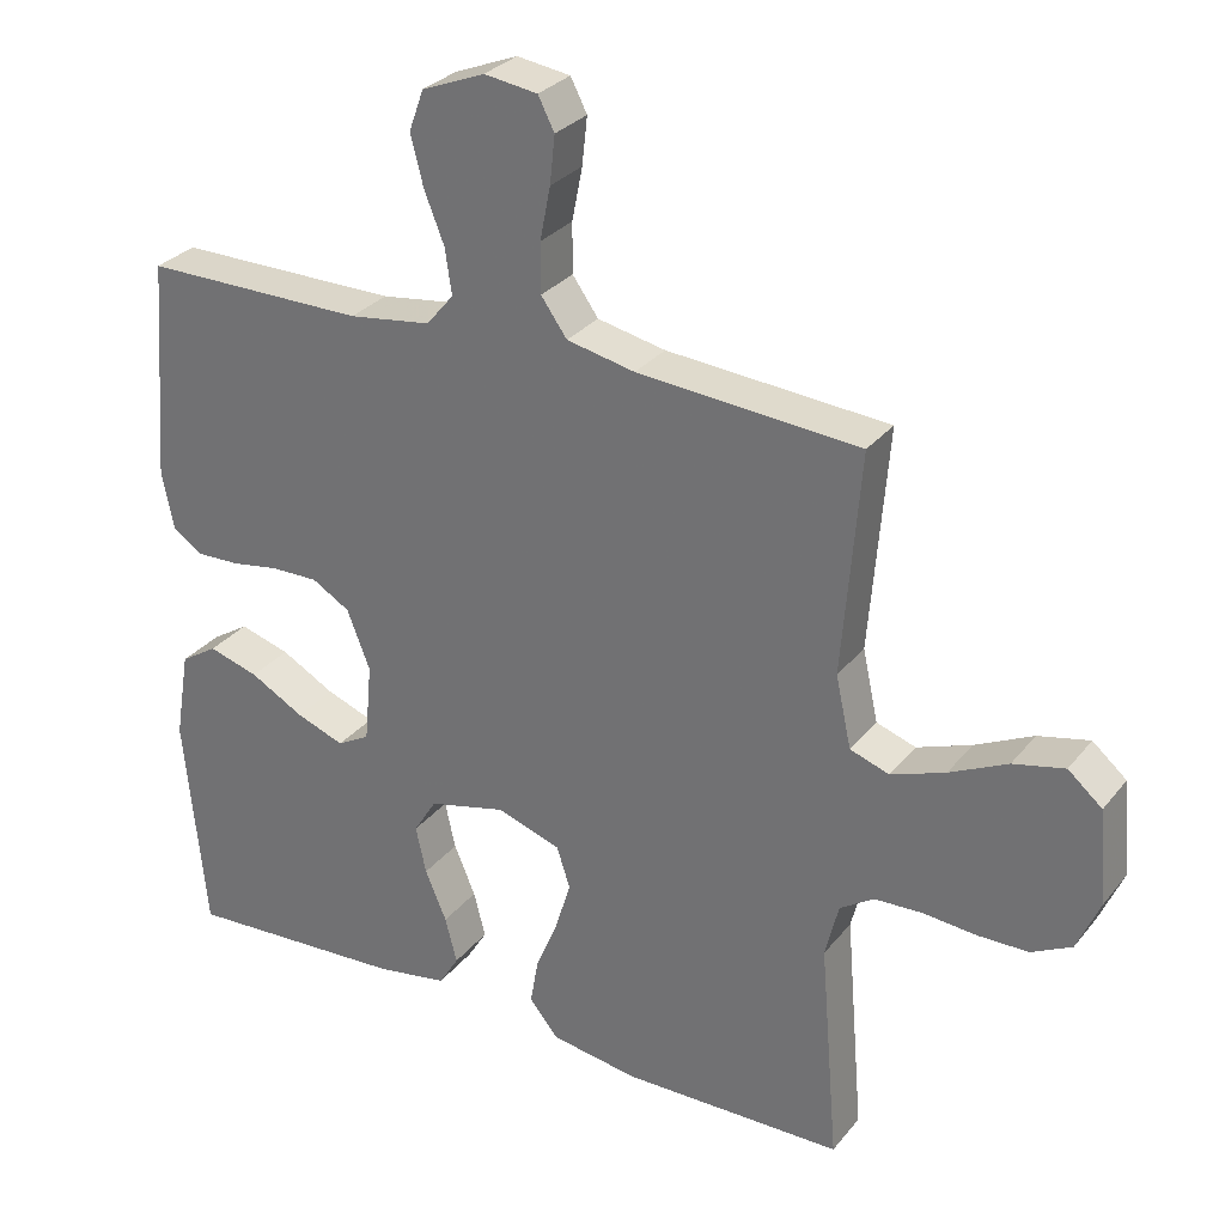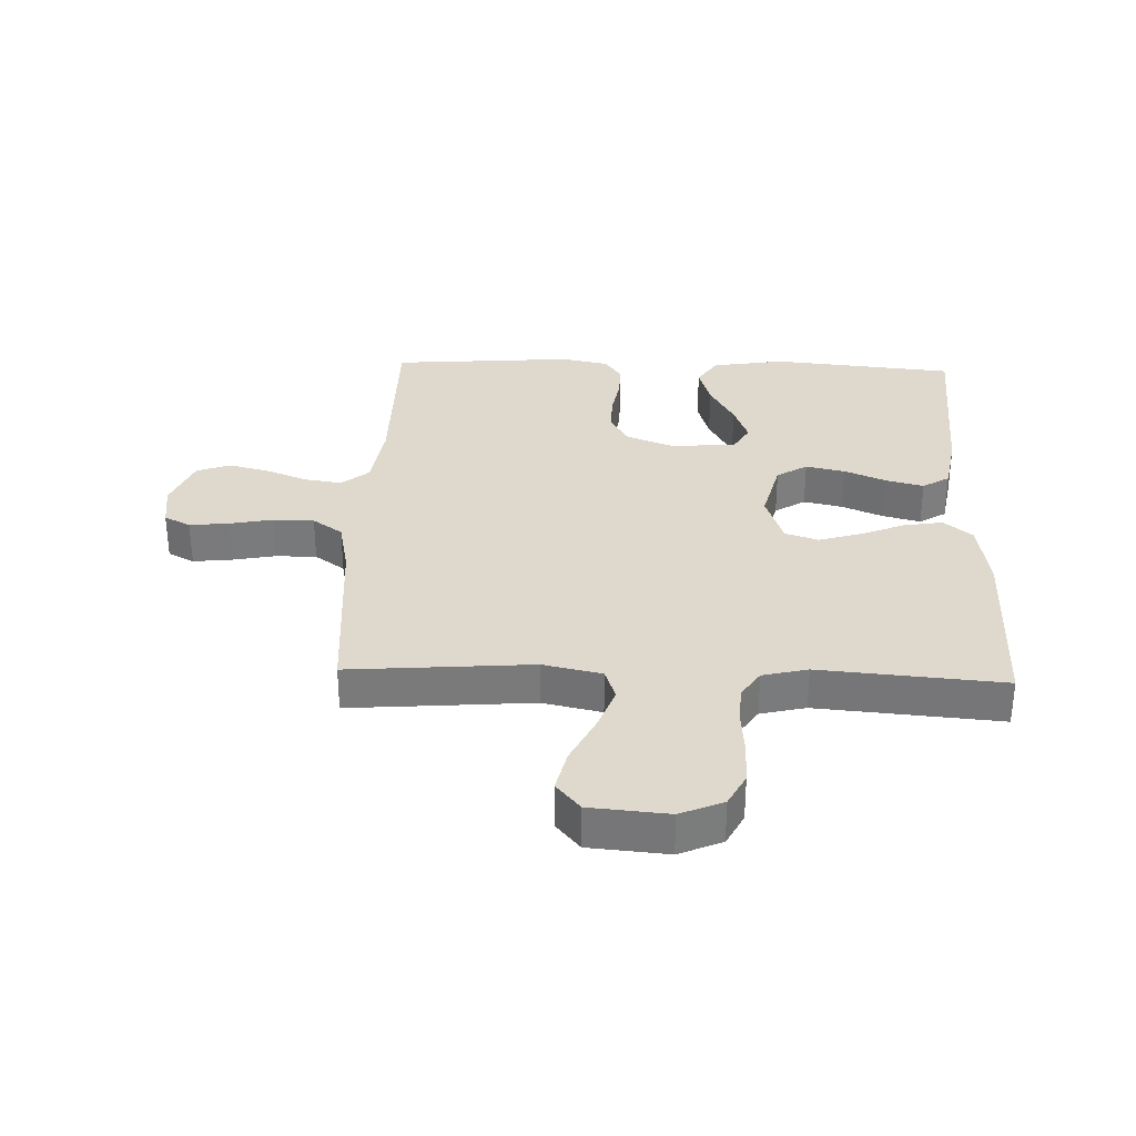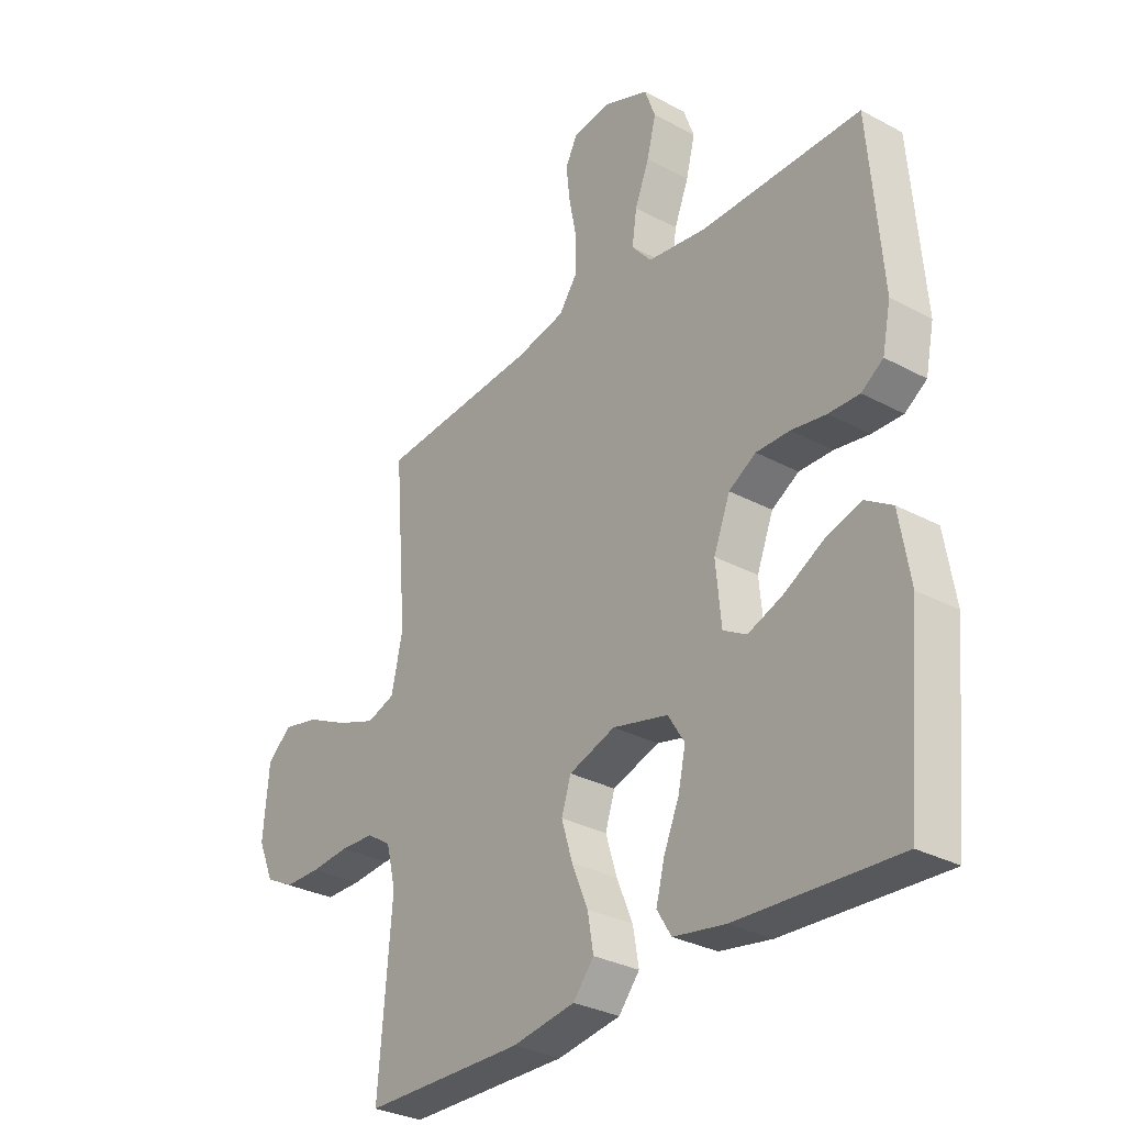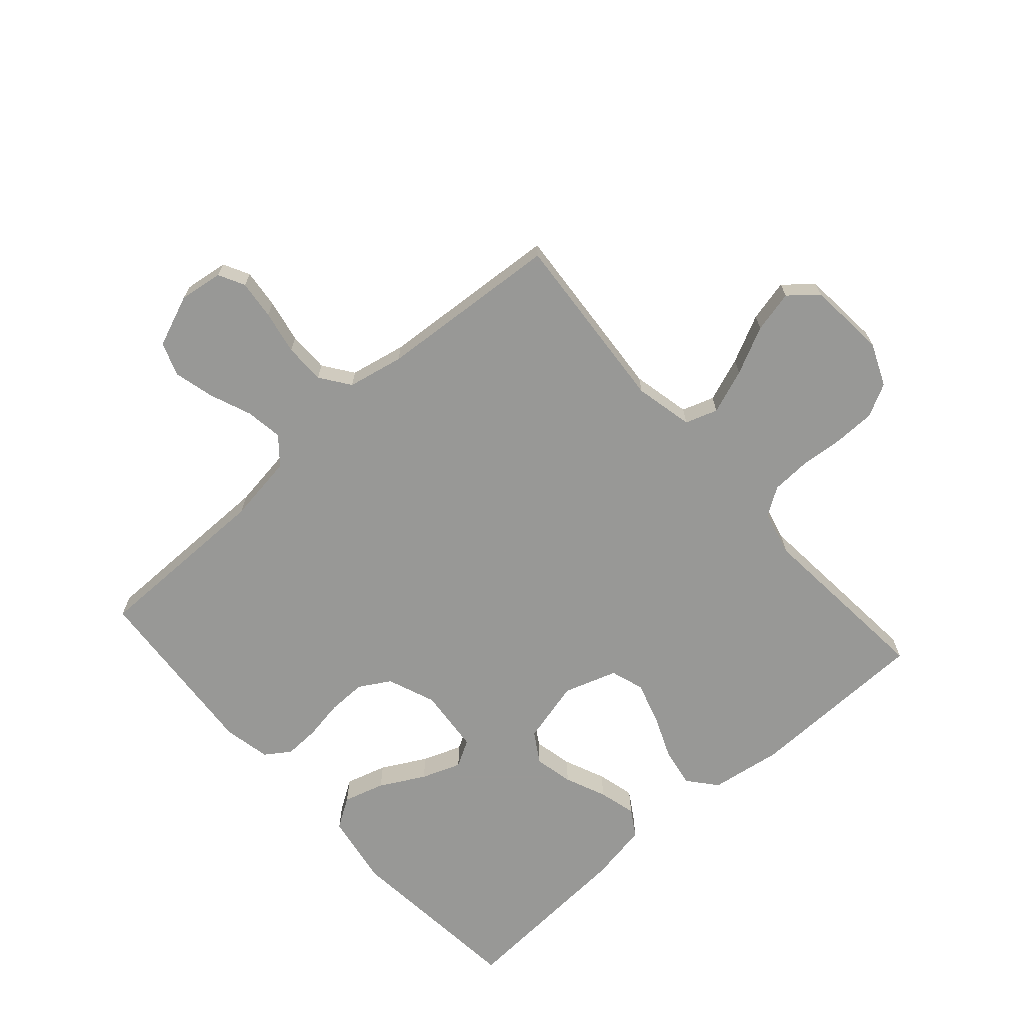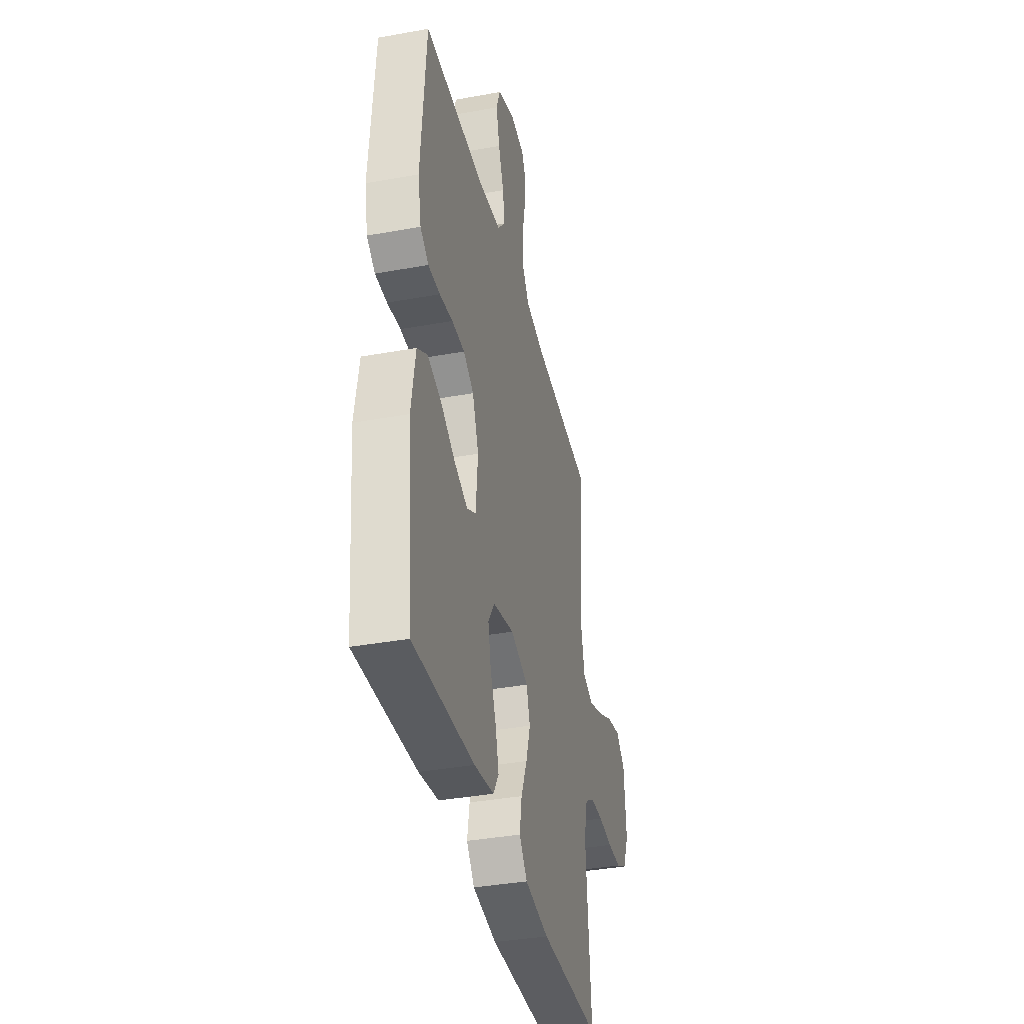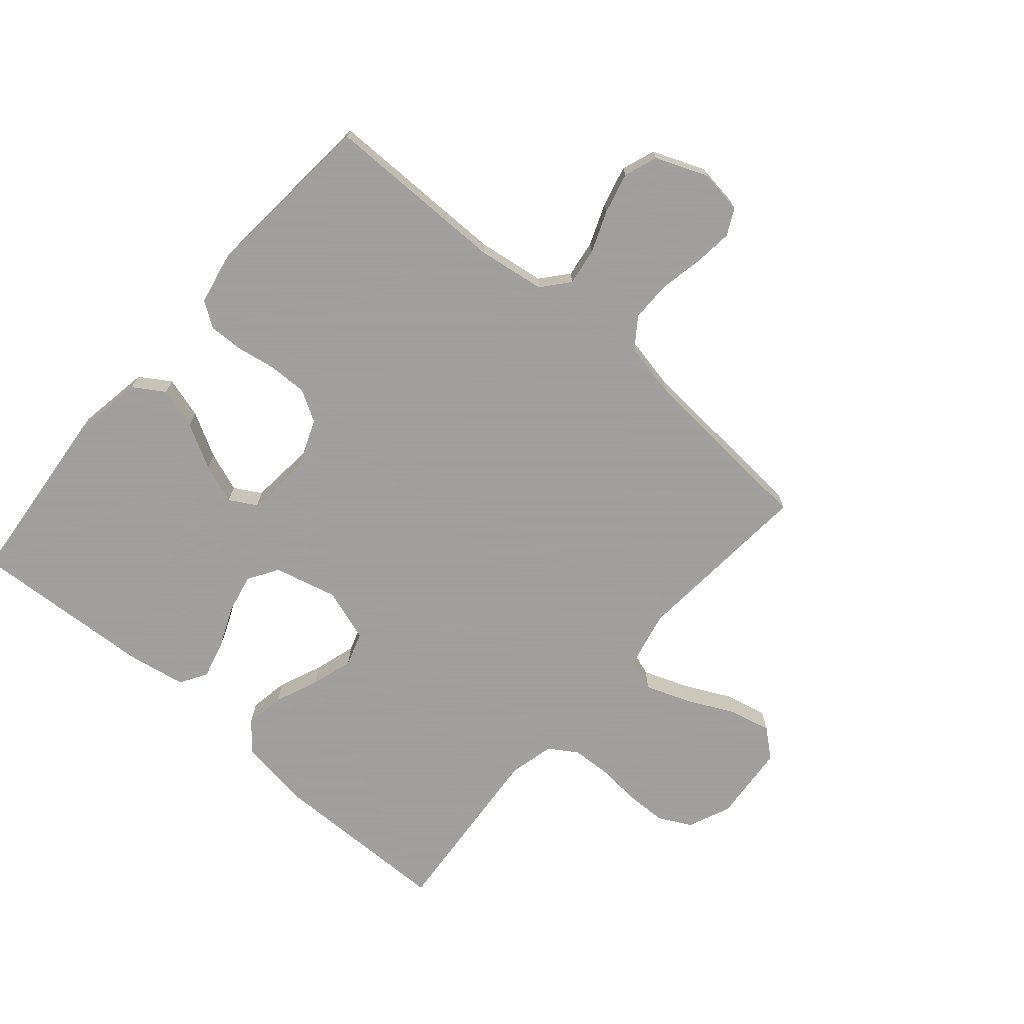
<metadata>
{"format":"obj","ext":"obj","renderer":"f3d","projection":"perspective","resolution":1024,"background":"white","views":[{"elev":29.7,"azim":31.1,"up":"+Z"},{"elev":32.1,"azim":92.0,"up":"+Y"},{"elev":-30.9,"azim":-127.6,"up":"+Z"},{"elev":-68.5,"azim":41.6,"up":"+Y"},{"elev":-37.6,"azim":-76.9,"up":"+Z"},{"elev":-71.5,"azim":-40.8,"up":"+Y"}]}
</metadata>
<code>
v 0.5 0.07 0.5
v 0.476 0.07 0.2
v 0.497 0.07 0.104
v 0.55 0.07 0.086
v 0.623 0.07 0.113
v 0.701 0.07 0.151
v 0.77 0.07 0.167
v 0.816 0.07 0.128
v 0.827 0.07 0
v 0.797 0.07 -0.07
v 0.743 0.07 -0.098
v 0.675 0.07 -0.099
v 0.603 0.07 -0.093
v 0.539 0.07 -0.096
v 0.493 0.07 -0.126
v 0.475 0.07 -0.2
v 0.5 0.07 -0.5
v 0.2 0.07 -0.505
v 0.082 0.07 -0.487
v 0.043 0.07 -0.44
v 0.054 0.07 -0.376
v 0.084 0.07 -0.304
v 0.105 0.07 -0.235
v 0.087 0.07 -0.18
v 0 0.07 -0.151
v -0.104 0.07 -0.177
v -0.135 0.07 -0.227
v -0.121 0.07 -0.291
v -0.092 0.07 -0.359
v -0.076 0.07 -0.421
v -0.103 0.07 -0.465
v -0.2 0.07 -0.482
v -0.5 0.07 -0.5
v -0.529 0.07 -0.2
v -0.509 0.07 -0.08
v -0.459 0.07 -0.048
v -0.391 0.07 -0.068
v -0.318 0.07 -0.108
v -0.253 0.07 -0.132
v -0.209 0.07 -0.107
v -0.199 0.07 0
v -0.23 0.07 0.079
v -0.281 0.07 0.109
v -0.344 0.07 0.108
v -0.409 0.07 0.097
v -0.467 0.07 0.095
v -0.508 0.07 0.123
v -0.524 0.07 0.2
v -0.5 0.07 0.5
v -0.2 0.07 0.5
v -0.089 0.07 0.516
v -0.052 0.07 0.56
v -0.061 0.07 0.621
v -0.088 0.07 0.689
v -0.105 0.07 0.756
v -0.085 0.07 0.811
v 0 0.07 0.845
v 0.072 0.07 0.835
v 0.094 0.07 0.792
v 0.087 0.07 0.728
v 0.073 0.07 0.657
v 0.073 0.07 0.59
v 0.108 0.07 0.541
v 0.2 0.07 0.522
v 0.5 0 0.5
v 0.476 0 0.2
v 0.497 0 0.104
v 0.55 0 0.086
v 0.623 0 0.113
v 0.701 0 0.151
v 0.77 0 0.167
v 0.816 0 0.128
v 0.827 0 0
v 0.797 0 -0.07
v 0.743 0 -0.098
v 0.675 0 -0.099
v 0.603 0 -0.093
v 0.539 0 -0.096
v 0.493 0 -0.126
v 0.475 0 -0.2
v 0.5 0 -0.5
v 0.2 0 -0.505
v 0.082 0 -0.487
v 0.043 0 -0.44
v 0.054 0 -0.376
v 0.084 0 -0.304
v 0.105 0 -0.235
v 0.087 0 -0.18
v 0 0 -0.151
v -0.104 0 -0.177
v -0.135 0 -0.227
v -0.121 0 -0.291
v -0.092 0 -0.359
v -0.076 0 -0.421
v -0.103 0 -0.465
v -0.2 0 -0.482
v -0.5 0 -0.5
v -0.529 0 -0.2
v -0.509 0 -0.08
v -0.459 0 -0.048
v -0.391 0 -0.068
v -0.318 0 -0.108
v -0.253 0 -0.132
v -0.209 0 -0.107
v -0.199 0 0
v -0.23 0 0.079
v -0.281 0 0.109
v -0.344 0 0.108
v -0.409 0 0.097
v -0.467 0 0.095
v -0.508 0 0.123
v -0.524 0 0.2
v -0.5 0 0.5
v -0.2 0 0.5
v -0.089 0 0.516
v -0.052 0 0.56
v -0.061 0 0.621
v -0.088 0 0.689
v -0.105 0 0.756
v -0.085 0 0.811
v 0 0 0.845
v 0.072 0 0.835
v 0.094 0 0.792
v 0.087 0 0.728
v 0.073 0 0.657
v 0.073 0 0.59
v 0.108 0 0.541
v 0.2 0 0.522
f 59 60 61
f 58 59 61
f 57 58 61
f 56 57 61
f 55 56 61
f 54 55 61
f 53 54 61
f 52 53 61 62
f 51 52 62 63
f 48 49 50
f 47 48 50
f 46 47 50
f 45 46 50
f 44 45 50
f 51 63 64
f 50 51 64
f 44 50 64
f 43 44 64
f 36 37 38
f 35 36 38
f 34 35 38
f 33 34 38
f 32 33 38
f 31 32 38
f 30 31 38
f 29 30 38
f 28 29 38
f 27 28 38 39
f 26 27 39 40
f 20 21 22
f 19 20 22
f 18 19 22
f 17 18 22
f 16 17 22
f 15 16 22 23
f 14 15 23 24
f 11 12 13
f 10 11 13
f 9 10 13
f 8 9 13
f 7 8 13
f 6 7 13
f 5 6 13
f 4 5 13 14
f 14 24 25
f 4 14 25
f 3 4 25
f 64 1 2
f 43 64 2
f 42 43 2
f 26 40 41
f 26 41 42
f 25 26 42
f 3 25 42
f 2 3 42
f 125 124 123
f 125 123 122
f 125 122 121
f 125 121 120
f 125 120 119
f 125 119 118
f 125 118 117
f 126 125 117 116
f 127 126 116 115
f 114 113 112
f 114 112 111
f 114 111 110
f 114 110 109
f 114 109 108
f 128 127 115
f 128 115 114
f 128 114 108
f 128 108 107
f 102 101 100
f 102 100 99
f 102 99 98
f 102 98 97
f 102 97 96
f 102 96 95
f 102 95 94
f 102 94 93
f 102 93 92
f 103 102 92 91
f 104 103 91 90
f 86 85 84
f 86 84 83
f 86 83 82
f 86 82 81
f 86 81 80
f 87 86 80 79
f 88 87 79 78
f 77 76 75
f 77 75 74
f 77 74 73
f 77 73 72
f 77 72 71
f 77 71 70
f 77 70 69
f 78 77 69 68
f 89 88 78
f 89 78 68
f 89 68 67
f 66 65 128
f 66 128 107
f 66 107 106
f 105 104 90
f 106 105 90
f 106 90 89
f 106 89 67
f 106 67 66
f 1 65 66 2
f 2 66 67 3
f 3 67 68 4
f 4 68 69 5
f 5 69 70 6
f 6 70 71 7
f 7 71 72 8
f 8 72 73 9
f 9 73 74 10
f 10 74 75 11
f 11 75 76 12
f 12 76 77 13
f 13 77 78 14
f 14 78 79 15
f 15 79 80 16
f 16 80 81 17
f 17 81 82 18
f 18 82 83 19
f 19 83 84 20
f 20 84 85 21
f 21 85 86 22
f 22 86 87 23
f 23 87 88 24
f 24 88 89 25
f 25 89 90 26
f 26 90 91 27
f 27 91 92 28
f 28 92 93 29
f 29 93 94 30
f 30 94 95 31
f 31 95 96 32
f 32 96 97 33
f 33 97 98 34
f 34 98 99 35
f 35 99 100 36
f 36 100 101 37
f 37 101 102 38
f 38 102 103 39
f 39 103 104 40
f 40 104 105 41
f 41 105 106 42
f 42 106 107 43
f 43 107 108 44
f 44 108 109 45
f 45 109 110 46
f 46 110 111 47
f 47 111 112 48
f 48 112 113 49
f 49 113 114 50
f 50 114 115 51
f 51 115 116 52
f 52 116 117 53
f 53 117 118 54
f 54 118 119 55
f 55 119 120 56
f 56 120 121 57
f 57 121 122 58
f 58 122 123 59
f 59 123 124 60
f 60 124 125 61
f 61 125 126 62
f 62 126 127 63
f 63 127 128 64
f 64 128 65 1

</code>
